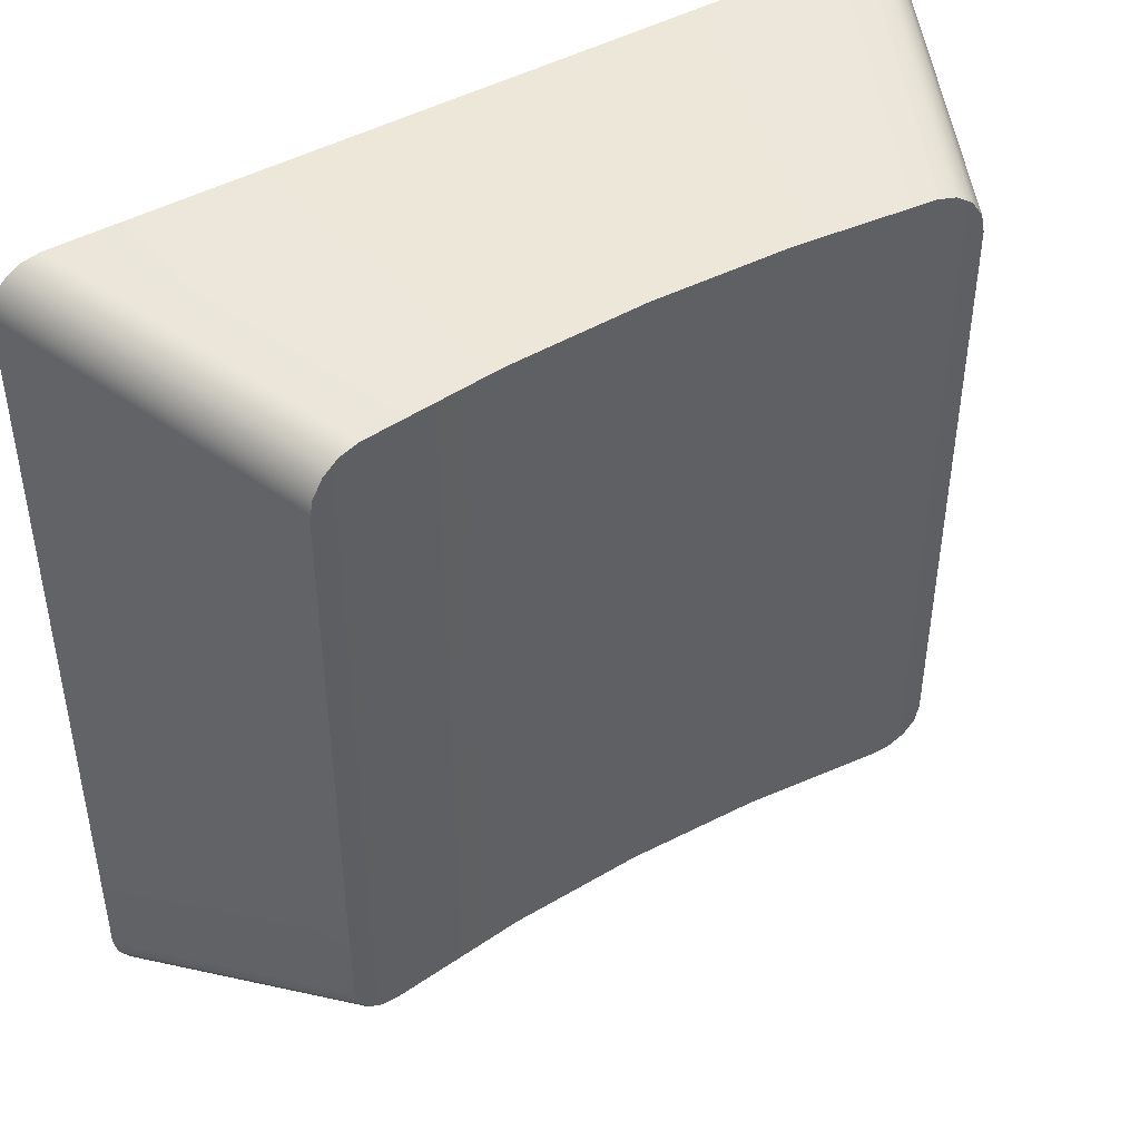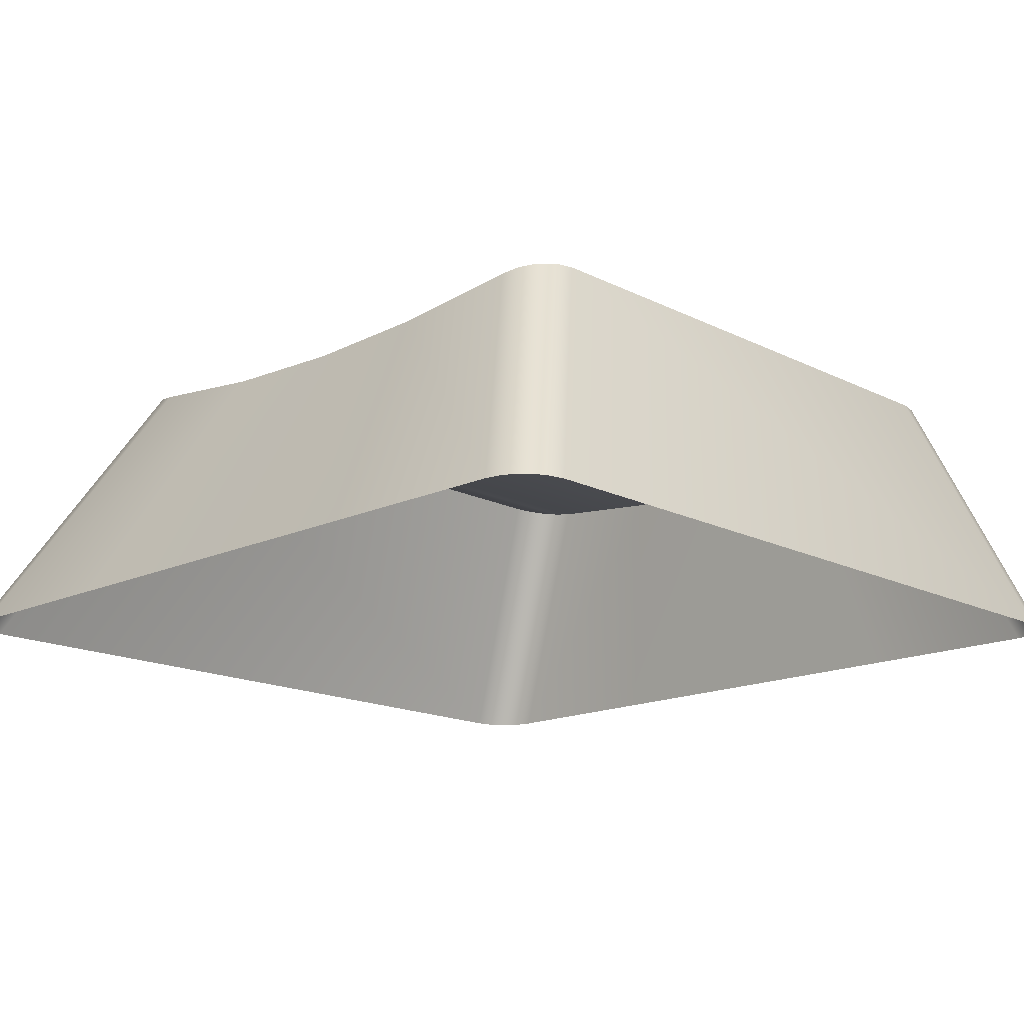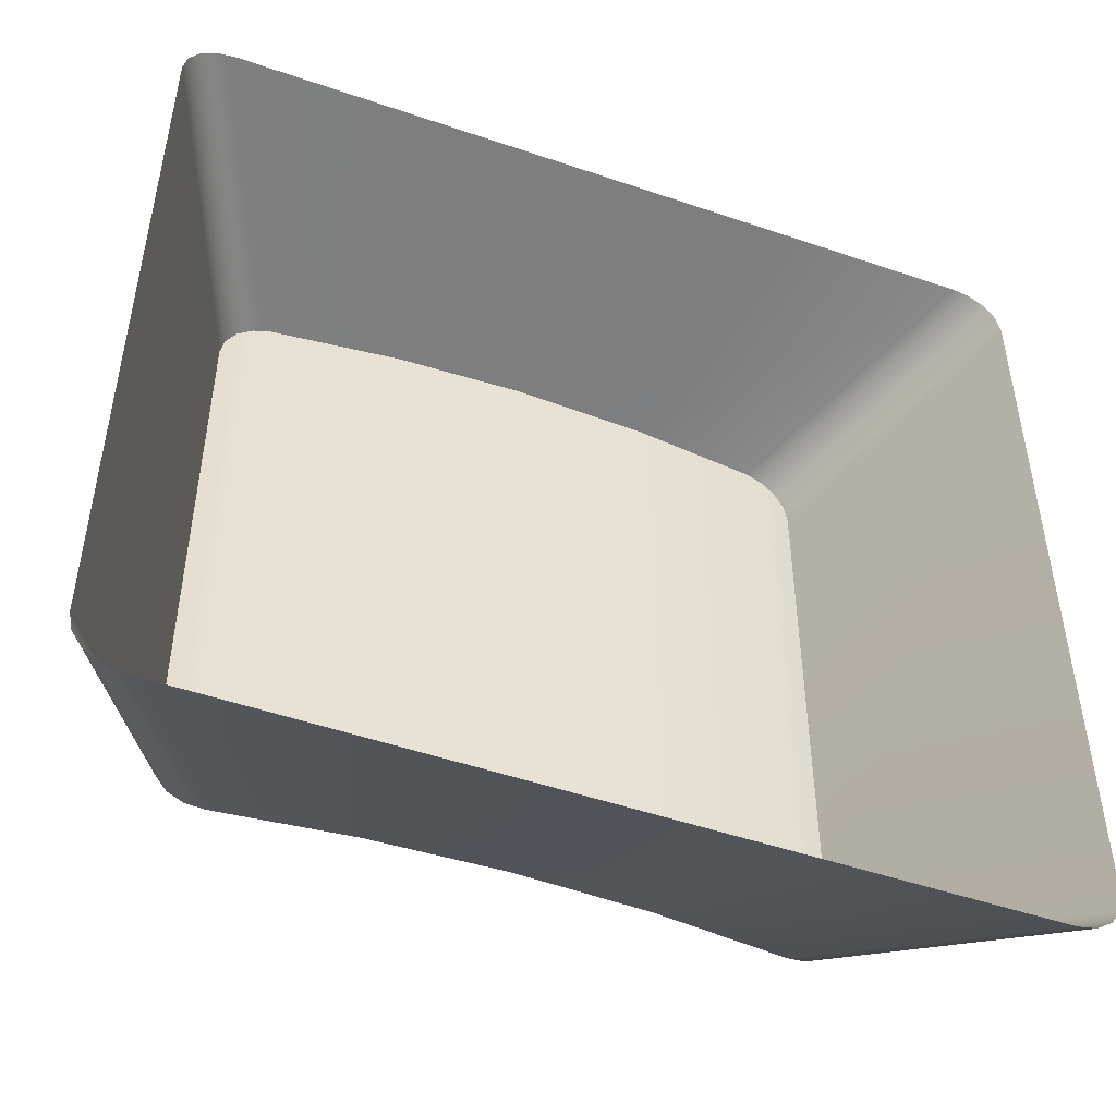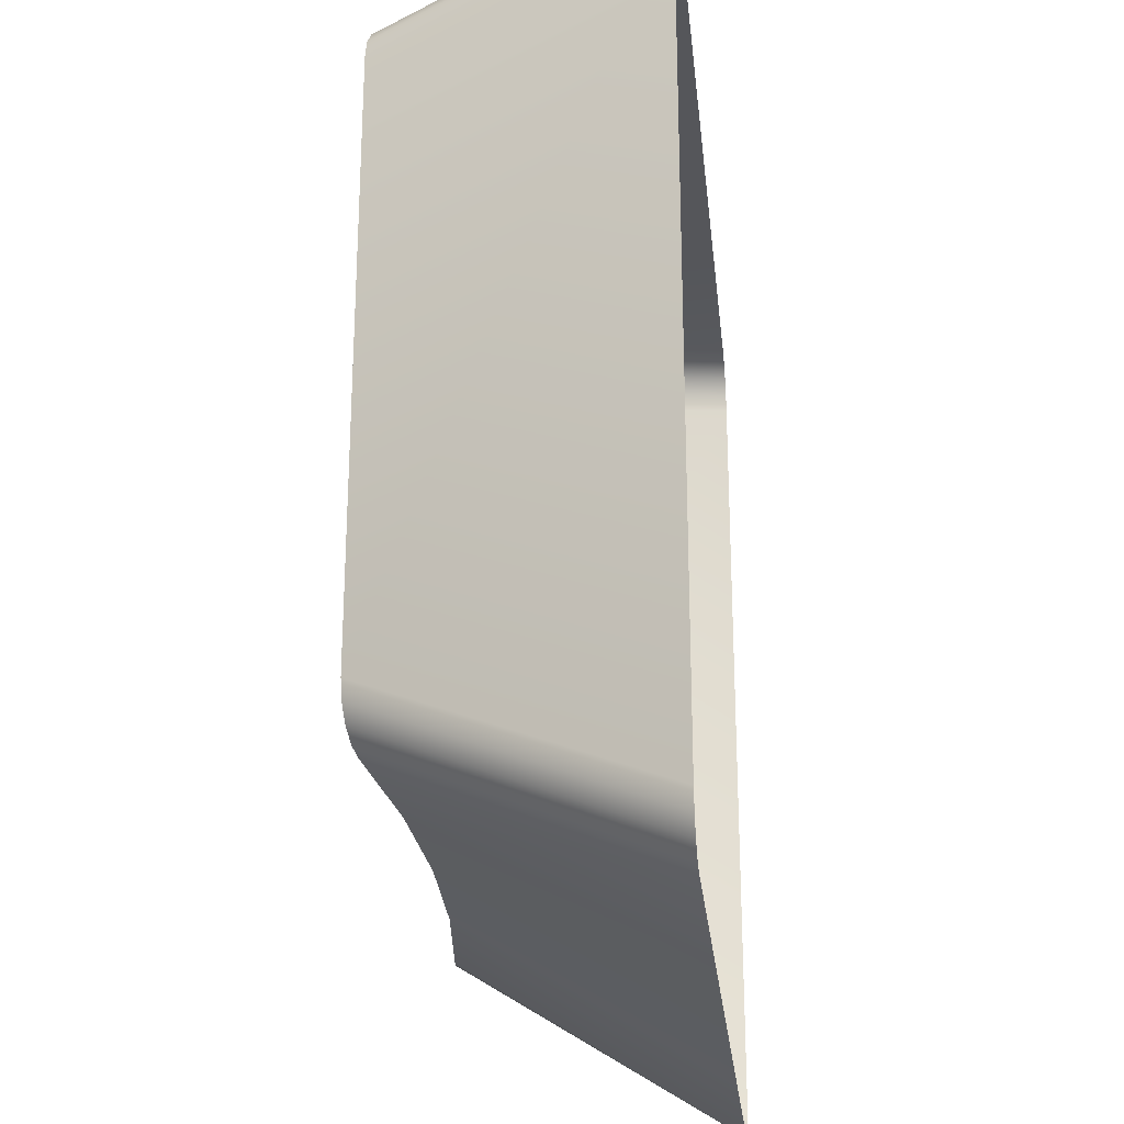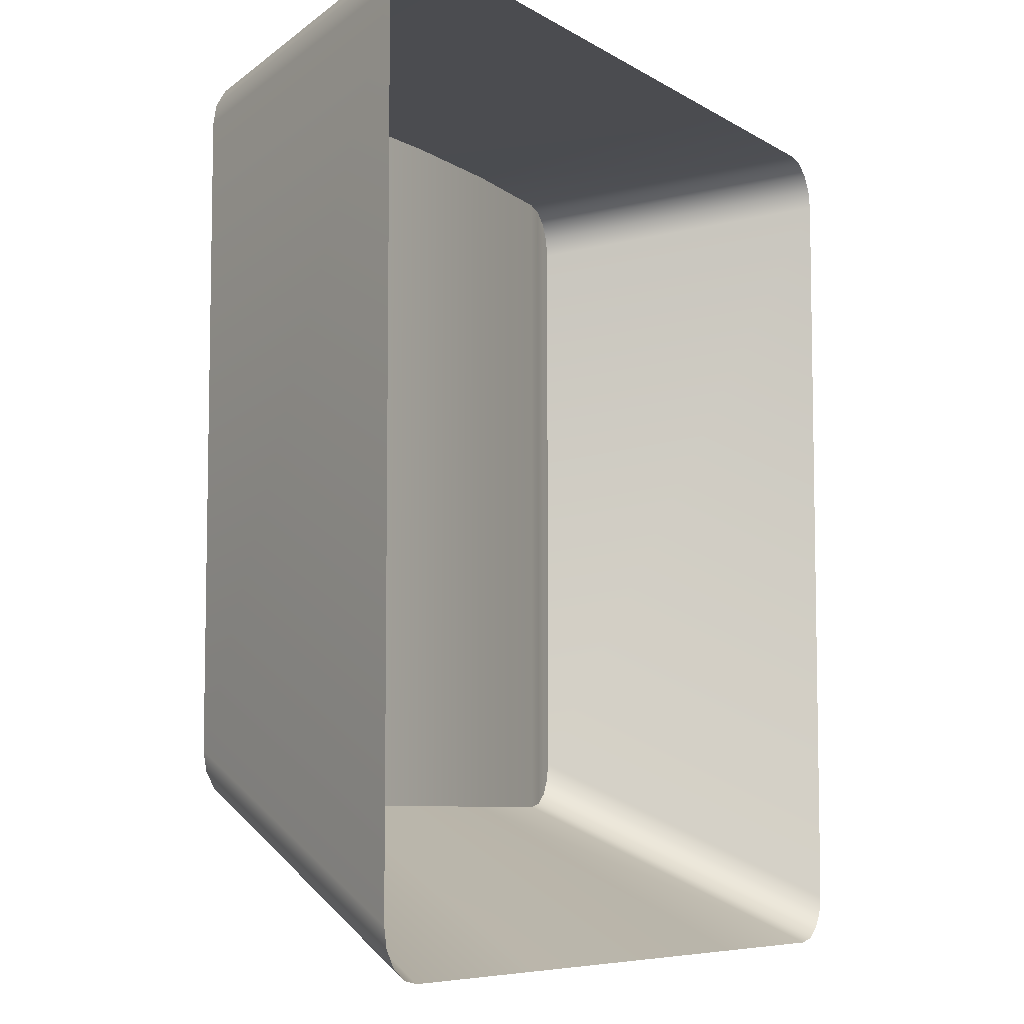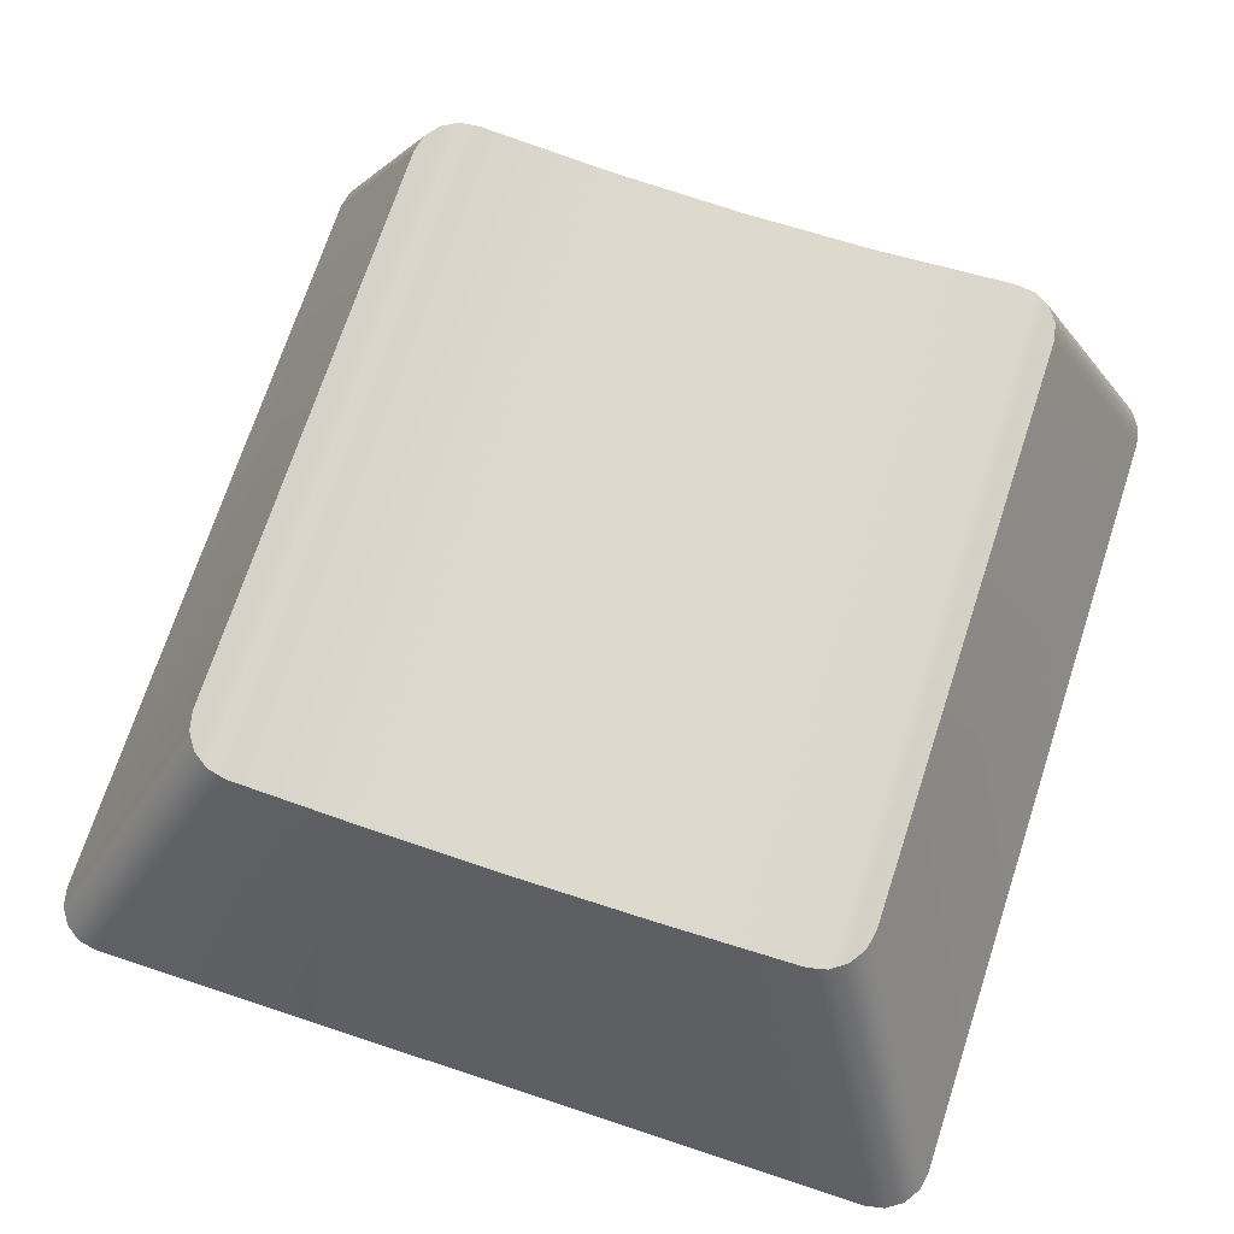
<metadata>
{"format":"obj","ext":"obj","renderer":"f3d","projection":"perspective","resolution":1024,"background":"white","views":[{"elev":45.2,"azim":147.3,"up":"+Z"},{"elev":-16.1,"azim":-136.1,"up":"+Y"},{"elev":-49.1,"azim":-20.8,"up":"+Z"},{"elev":-25.7,"azim":-84.0,"up":"+Z"},{"elev":-7.1,"azim":-59.6,"up":"+Z"},{"elev":71.9,"azim":-161.8,"up":"+Y"}]}
</metadata>
<code>
g Tastiera.005
v 0.07488 0.1685 0.8986
v -0.07489 0.1685 0.8986
v -5.618e-06 0.2651 0.8798
v -5.618e-06 0.2651 0.8798
v -0.07489 0.1685 0.8986
v -0.05147 0.2669 0.8798
v -0.05147 0.2669 0.6178
v -0.07489 0.1685 0.5616
v -5.618e-06 0.2651 0.6178
v -5.618e-06 0.2651 0.6178
v -0.07489 0.1685 0.5616
v 0.07488 0.1685 0.5616
v 0.05148 0.2669 0.8798
v 0.07488 0.1685 0.8986
v -5.618e-06 0.2651 0.8798
v -5.618e-06 0.2651 0.6178
v 0.07488 0.1685 0.5616
v 0.05148 0.2669 0.6178
v -0.1217 0.275 0.6365
v -0.1202 0.2747 0.8683
v -0.1217 0.275 0.8611
v -0.1202 0.2747 0.6293
v -0.1162 0.2741 0.6232
v -0.1162 0.2741 0.8744
v -0.1101 0.2732 0.6192
v -0.1101 0.2732 0.8784
v -0.103 0.2722 0.6178
v -0.103 0.2722 0.8798
v -0.05147 0.2669 0.8798
v -0.05147 0.2669 0.6178
v -5.618e-06 0.2651 0.6178
v -5.618e-06 0.2651 0.8798
v 0.05148 0.2669 0.6178
v 0.05148 0.2669 0.8798
v 0.103 0.2722 0.6178
v 0.103 0.2722 0.8798
v 0.1101 0.2732 0.8784
v 0.1101 0.2732 0.6192
v 0.1162 0.2741 0.8744
v 0.1162 0.2741 0.6232
v 0.1203 0.2747 0.8683
v 0.1203 0.2747 0.6293
v 0.1217 0.275 0.8611
v 0.1217 0.275 0.6365
v -0.05147 0.2669 0.8798
v -0.07489 0.1685 0.8986
v -0.1498 0.1685 0.8986
v -0.103 0.2722 0.8798
v 0.1498 0.1685 0.8986
v 0.07488 0.1685 0.8986
v 0.05148 0.2669 0.8798
v 0.103 0.2722 0.8798
v -0.1498 0.1685 0.5616
v -0.07489 0.1685 0.5616
v -0.05147 0.2669 0.6178
v -0.103 0.2722 0.6178
v 0.05148 0.2669 0.6178
v 0.07488 0.1685 0.5616
v 0.1498 0.1685 0.5616
v 0.103 0.2722 0.6178
v 0.1162 0.2741 0.6232
v 0.163 0.1685 0.5671
v 0.167 0.1685 0.5731
v 0.1203 0.2747 0.6293
v 0.1101 0.2732 0.6192
v 0.1569 0.1685 0.563
v 0.163 0.1685 0.5671
v 0.1162 0.2741 0.6232
v 0.103 0.2722 0.6178
v 0.1498 0.1685 0.5616
v 0.1569 0.1685 0.563
v 0.1101 0.2732 0.6192
v -0.1569 0.1685 0.563
v -0.1498 0.1685 0.5616
v -0.103 0.2722 0.6178
v -0.1101 0.2732 0.6192
v -0.163 0.1685 0.5671
v -0.1569 0.1685 0.563
v -0.1101 0.2732 0.6192
v -0.1162 0.2741 0.6232
v -0.1671 0.1685 0.5731
v -0.163 0.1685 0.5671
v -0.1162 0.2741 0.6232
v -0.1202 0.2747 0.6293
v -0.1685 0.1685 0.5803
v -0.1671 0.1685 0.5731
v -0.1202 0.2747 0.6293
v -0.1217 0.275 0.6365
v -0.1685 0.1685 0.8798
v -0.1685 0.1685 0.5803
v -0.1217 0.275 0.6365
v -0.1217 0.275 0.8611
v -0.1671 0.1685 0.887
v -0.1685 0.1685 0.8798
v -0.1217 0.275 0.8611
v -0.1202 0.2747 0.8683
v -0.163 0.1685 0.8931
v -0.1671 0.1685 0.887
v -0.1202 0.2747 0.8683
v -0.1162 0.2741 0.8744
v -0.1569 0.1685 0.8971
v -0.163 0.1685 0.8931
v -0.1162 0.2741 0.8744
v -0.1101 0.2732 0.8784
v -0.1498 0.1685 0.8986
v -0.1569 0.1685 0.8971
v -0.1101 0.2732 0.8784
v -0.103 0.2722 0.8798
v 0.1101 0.2732 0.8784
v 0.1569 0.1685 0.8971
v 0.1498 0.1685 0.8986
v 0.103 0.2722 0.8798
v 0.1162 0.2741 0.8744
v 0.163 0.1685 0.8931
v 0.1569 0.1685 0.8971
v 0.1101 0.2732 0.8784
v 0.1203 0.2747 0.8683
v 0.167 0.1685 0.887
v 0.163 0.1685 0.8931
v 0.1162 0.2741 0.8744
v 0.1217 0.275 0.8611
v 0.1685 0.1685 0.8798
v 0.167 0.1685 0.887
v 0.1203 0.2747 0.8683
v 0.1217 0.275 0.6365
v 0.1685 0.1685 0.5803
v 0.1685 0.1685 0.8798
v 0.1217 0.275 0.8611
v 0.1203 0.2747 0.6293
v 0.167 0.1685 0.5731
v 0.1685 0.1685 0.5803
v 0.1217 0.275 0.6365
g Tastiera.005_0
f 3 2 1
f 6 5 4
f 9 8 7
f 12 11 10
f 15 14 13
f 18 17 16
f 21 20 19
f 20 22 19
f 22 20 23
f 20 24 23
f 23 24 25
f 24 26 25
f 25 26 27
f 26 28 27
f 27 28 29
f 30 27 29
f 31 30 29
f 32 31 29
f 33 31 32
f 34 33 32
f 33 34 35
f 34 36 35
f 35 36 37
f 38 35 37
f 38 37 39
f 40 38 39
f 40 39 41
f 42 40 41
f 41 43 42
f 43 44 42
f 47 46 45
f 48 47 45
f 51 50 49
f 52 51 49
f 55 54 53
f 56 55 53
f 59 58 57
f 60 59 57
f 63 62 61
f 64 63 61
f 67 66 65
f 68 67 65
f 71 70 69
f 72 71 69
f 75 74 73
f 76 75 73
f 79 78 77
f 80 79 77
f 83 82 81
f 84 83 81
f 87 86 85
f 88 87 85
f 91 90 89
f 92 91 89
f 95 94 93
f 96 95 93
f 99 98 97
f 100 99 97
f 103 102 101
f 104 103 101
f 107 106 105
f 108 107 105
f 111 110 109
f 112 111 109
f 115 114 113
f 116 115 113
f 119 118 117
f 120 119 117
f 123 122 121
f 124 123 121
f 127 126 125
f 128 127 125
f 131 130 129
f 132 131 129

</code>
